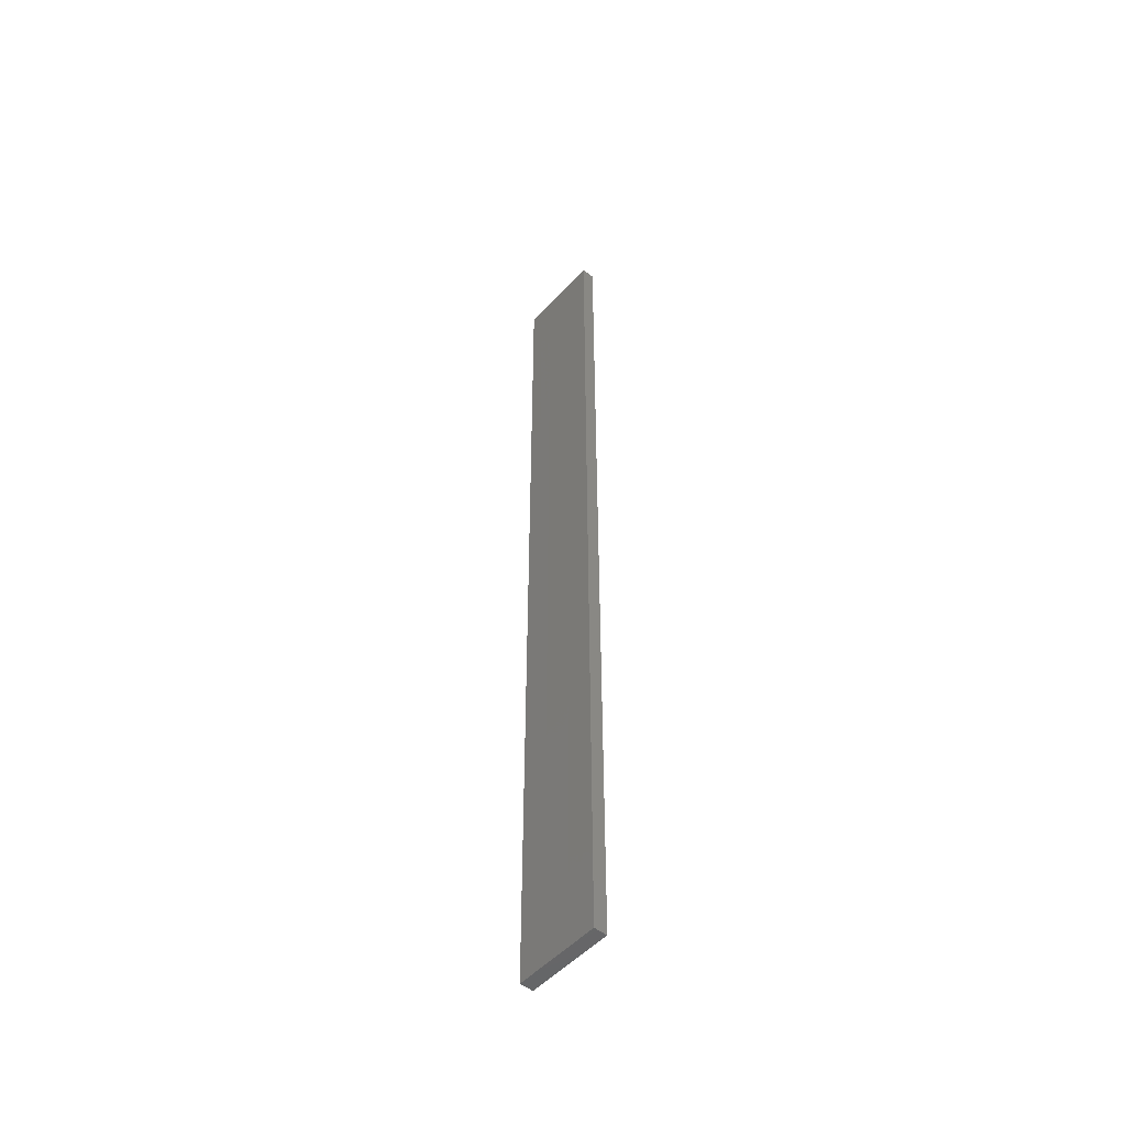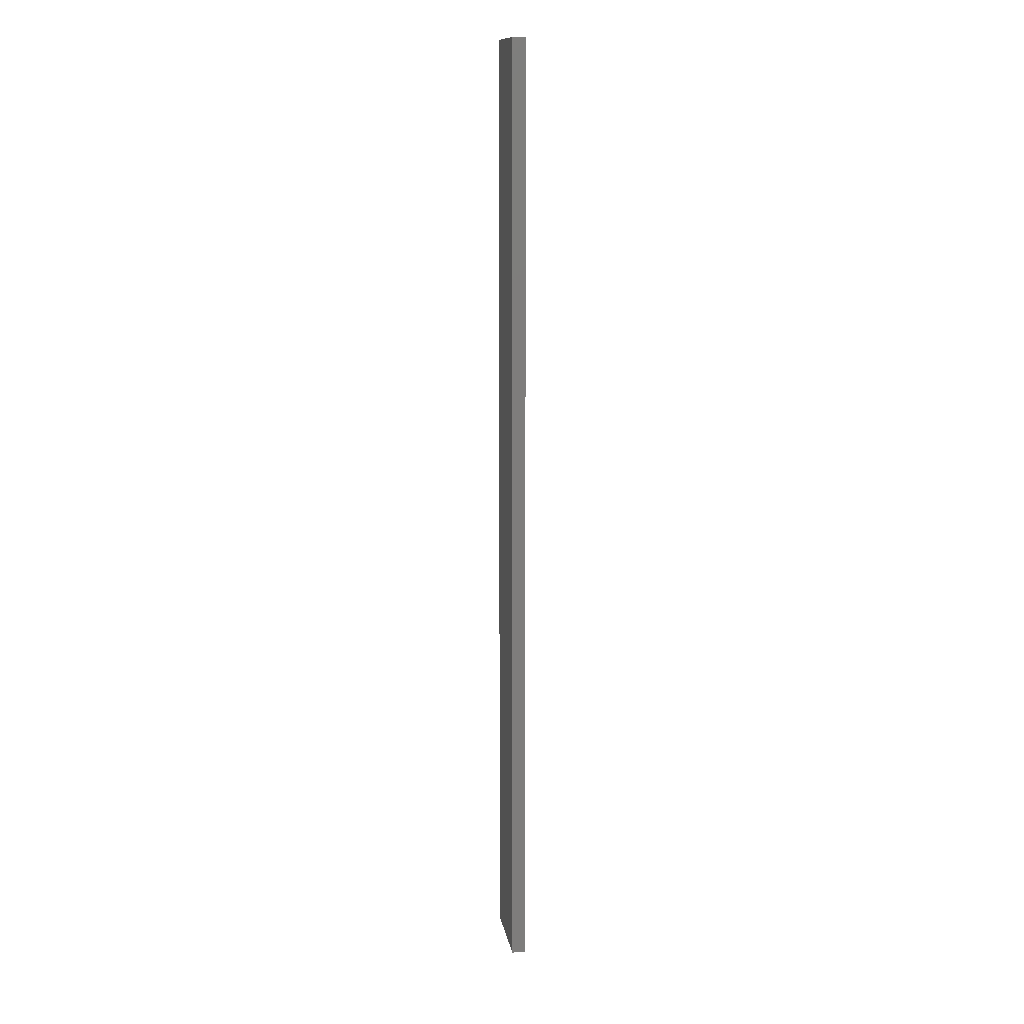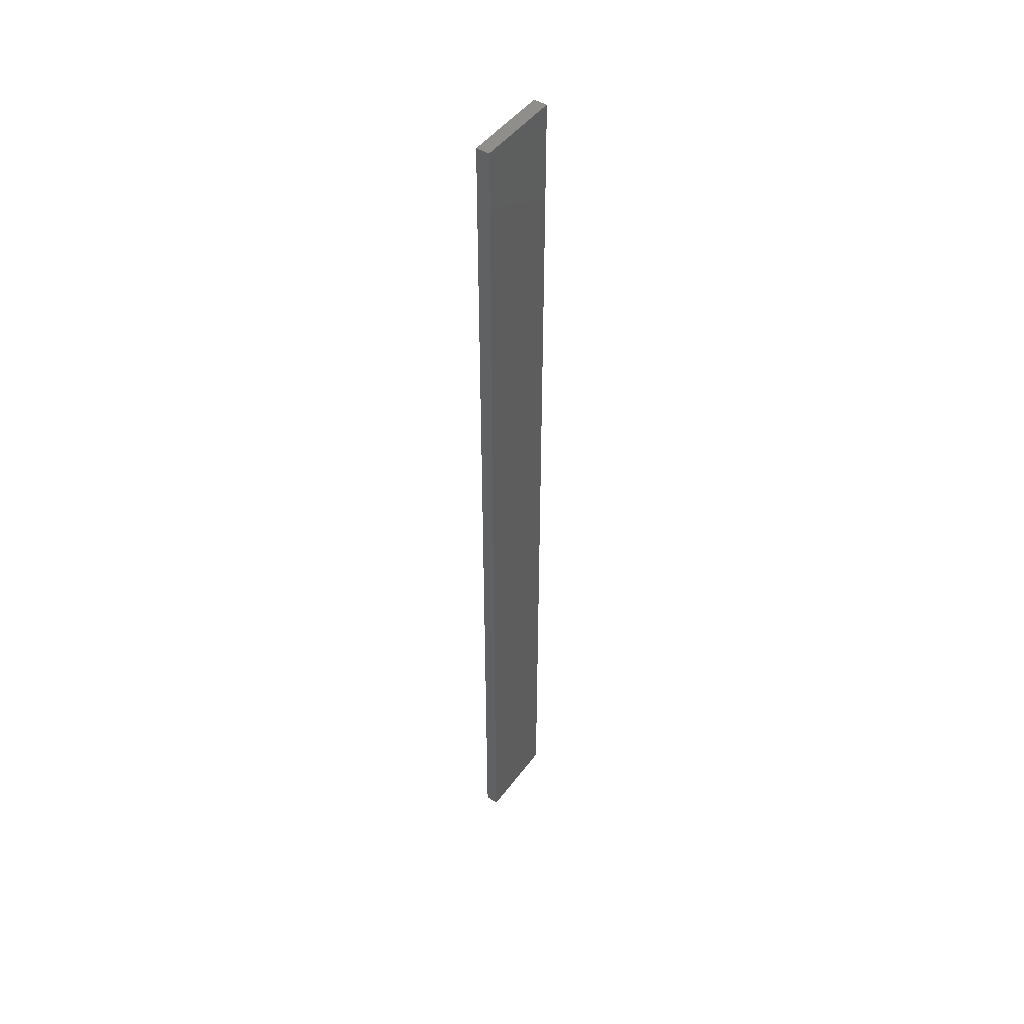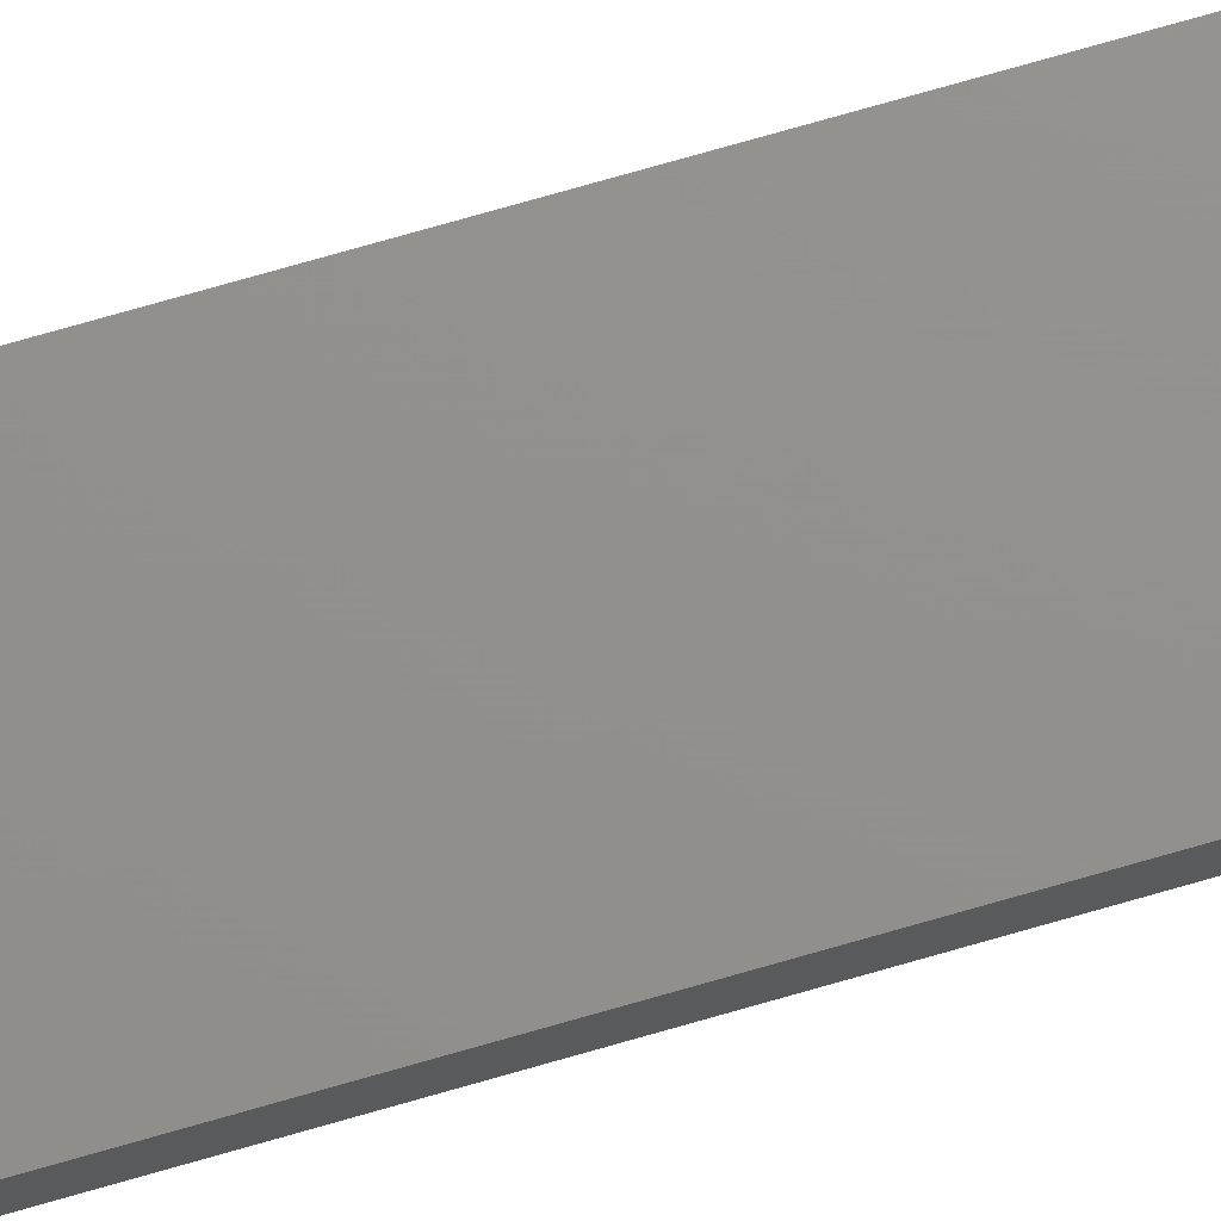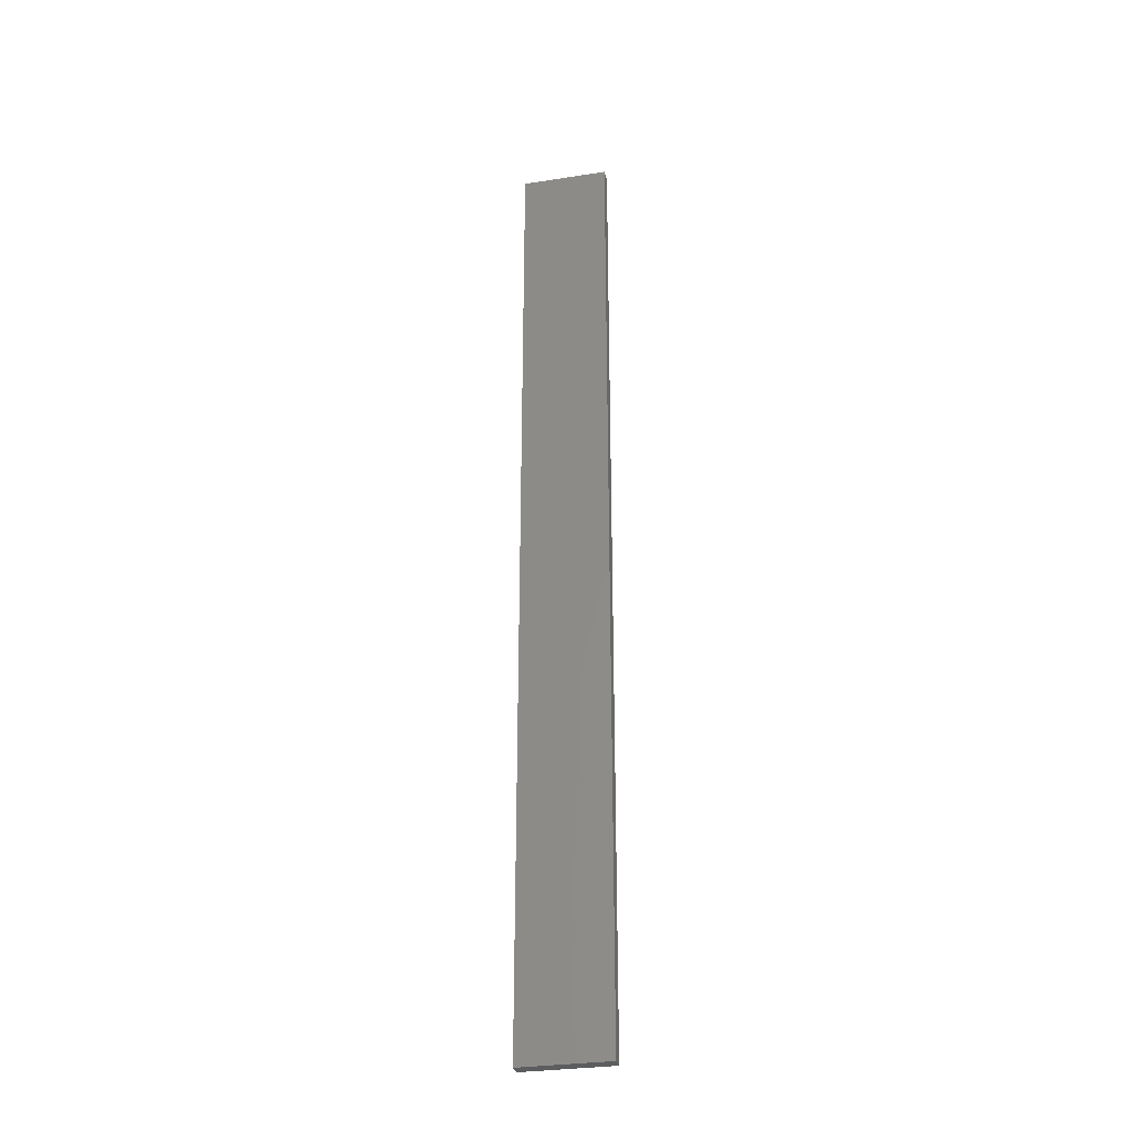
<metadata>
{"format":"stl","ext":"stl","renderer":"f3d","projection":"perspective","resolution":1024,"background":"white","views":[{"elev":-50.9,"azim":49.4,"up":"+Z"},{"elev":12.8,"azim":80.8,"up":"+Z"},{"elev":46.8,"azim":124.7,"up":"+Z"},{"elev":72.2,"azim":-106.2,"up":"+Y"},{"elev":-30.8,"azim":-167.3,"up":"+Z"}]}
</metadata>
<code>
# stl→obj: 16 verts, 28 faces
v 0.05289 4.35 83.67
v 0.05289 4.35 87.27
v 0.1612 4.35 87.27
v 0.1612 4.35 83.67
v 0.2696 4.351 87.27
v 0.2696 4.351 83.67
v 0.3779 4.351 83.67
v 0.3779 4.351 87.27
v 0.3779 4.301 83.67
v 0.3779 4.301 87.27
v 0.05309 4.3 87.27
v 0.05309 4.3 83.67
v 0.1614 4.3 87.27
v 0.1614 4.3 83.67
v 0.2696 4.301 83.67
v 0.2696 4.301 87.27
f 1 2 3
f 4 3 5
f 4 1 3
f 6 4 5
f 7 5 8
f 7 6 5
f 9 7 8
f 9 8 10
f 11 12 13
f 12 14 13
f 13 15 16
f 14 15 13
f 16 9 10
f 15 9 16
f 12 11 2
f 1 12 2
f 9 15 7
f 15 6 7
f 14 4 15
f 15 4 6
f 12 1 14
f 14 1 4
f 16 10 8
f 5 16 8
f 3 13 16
f 3 16 5
f 2 11 13
f 2 13 3

</code>
